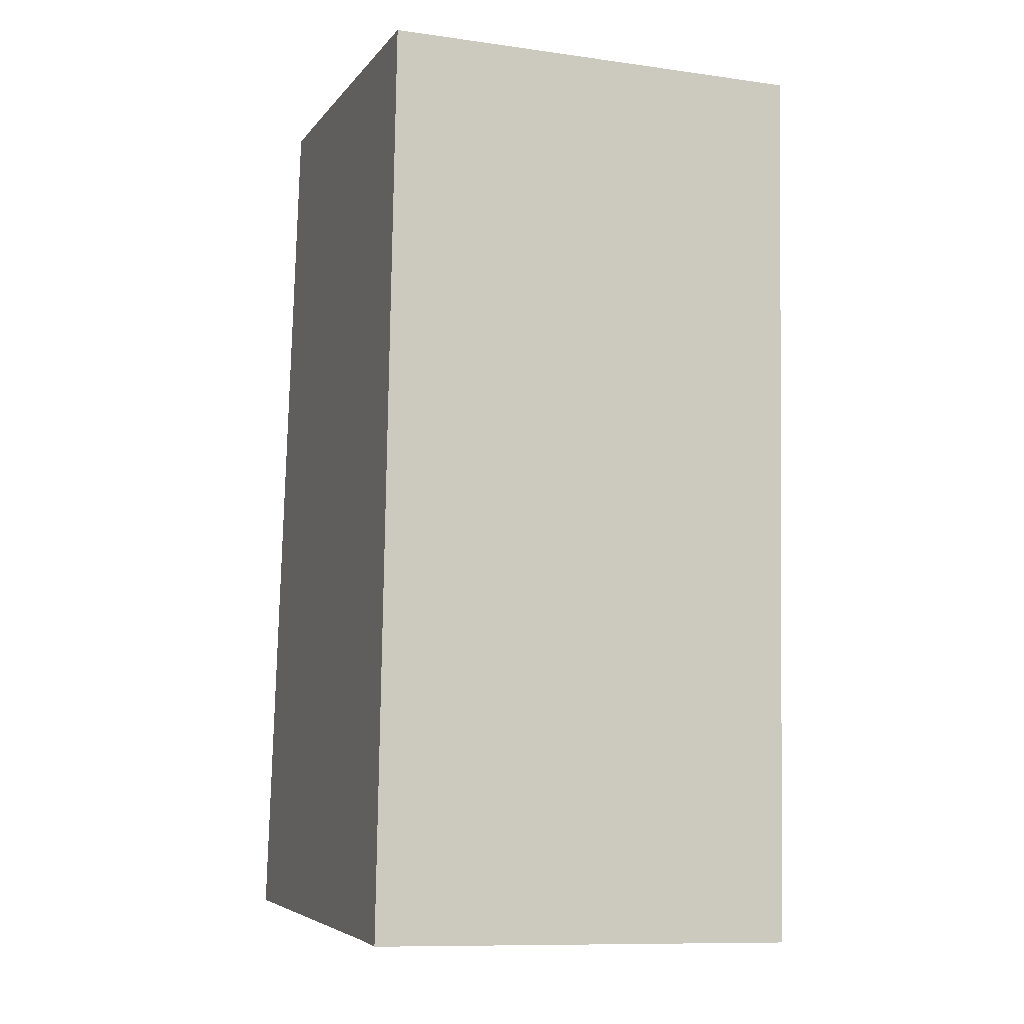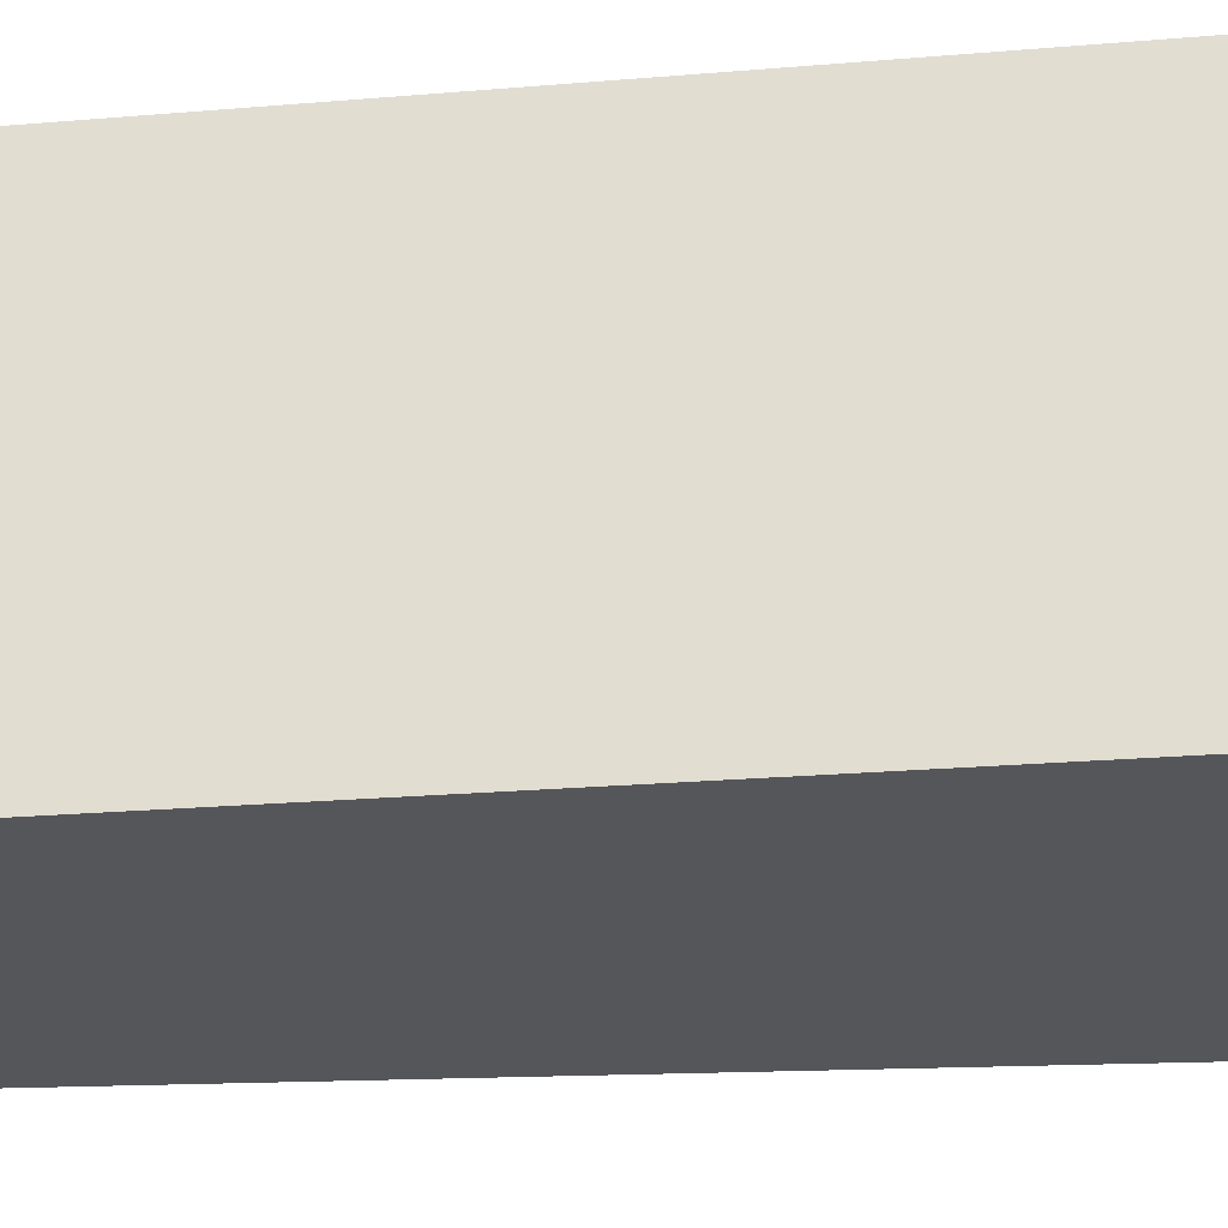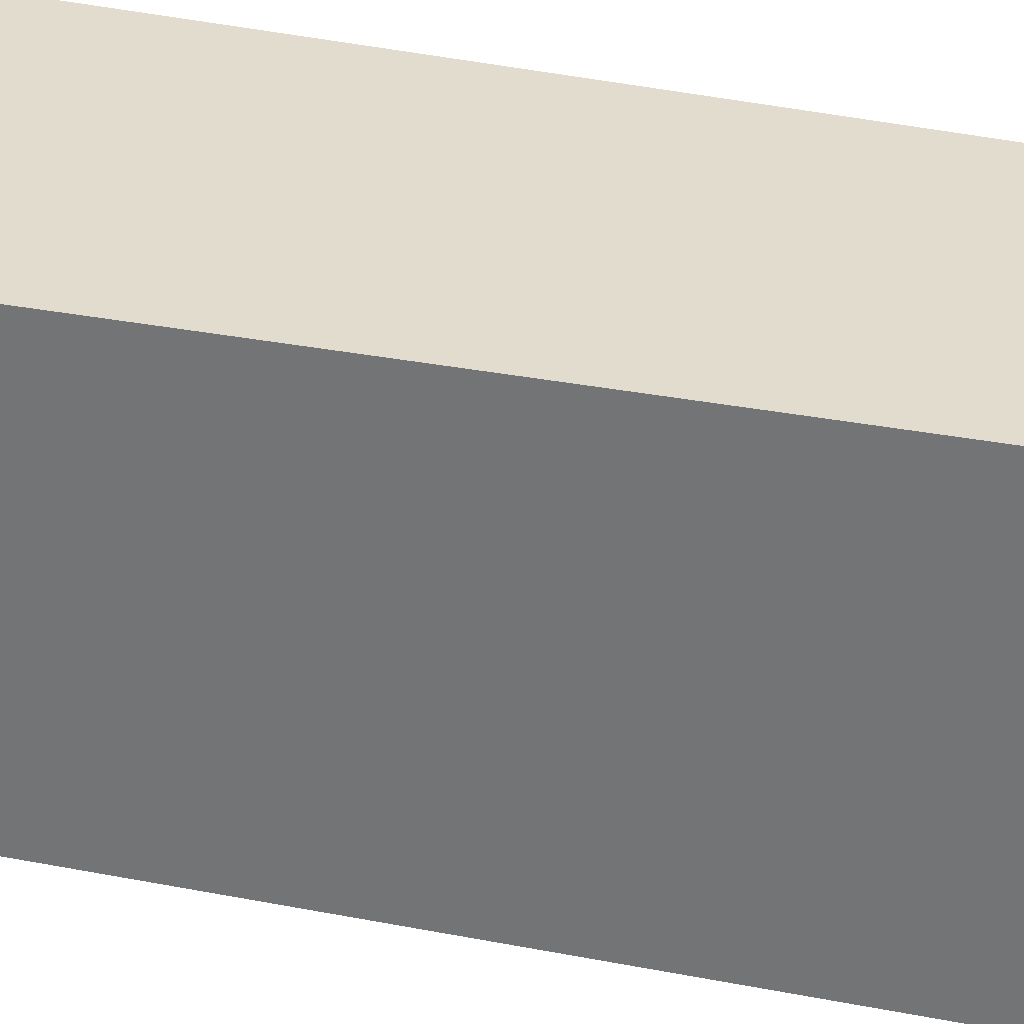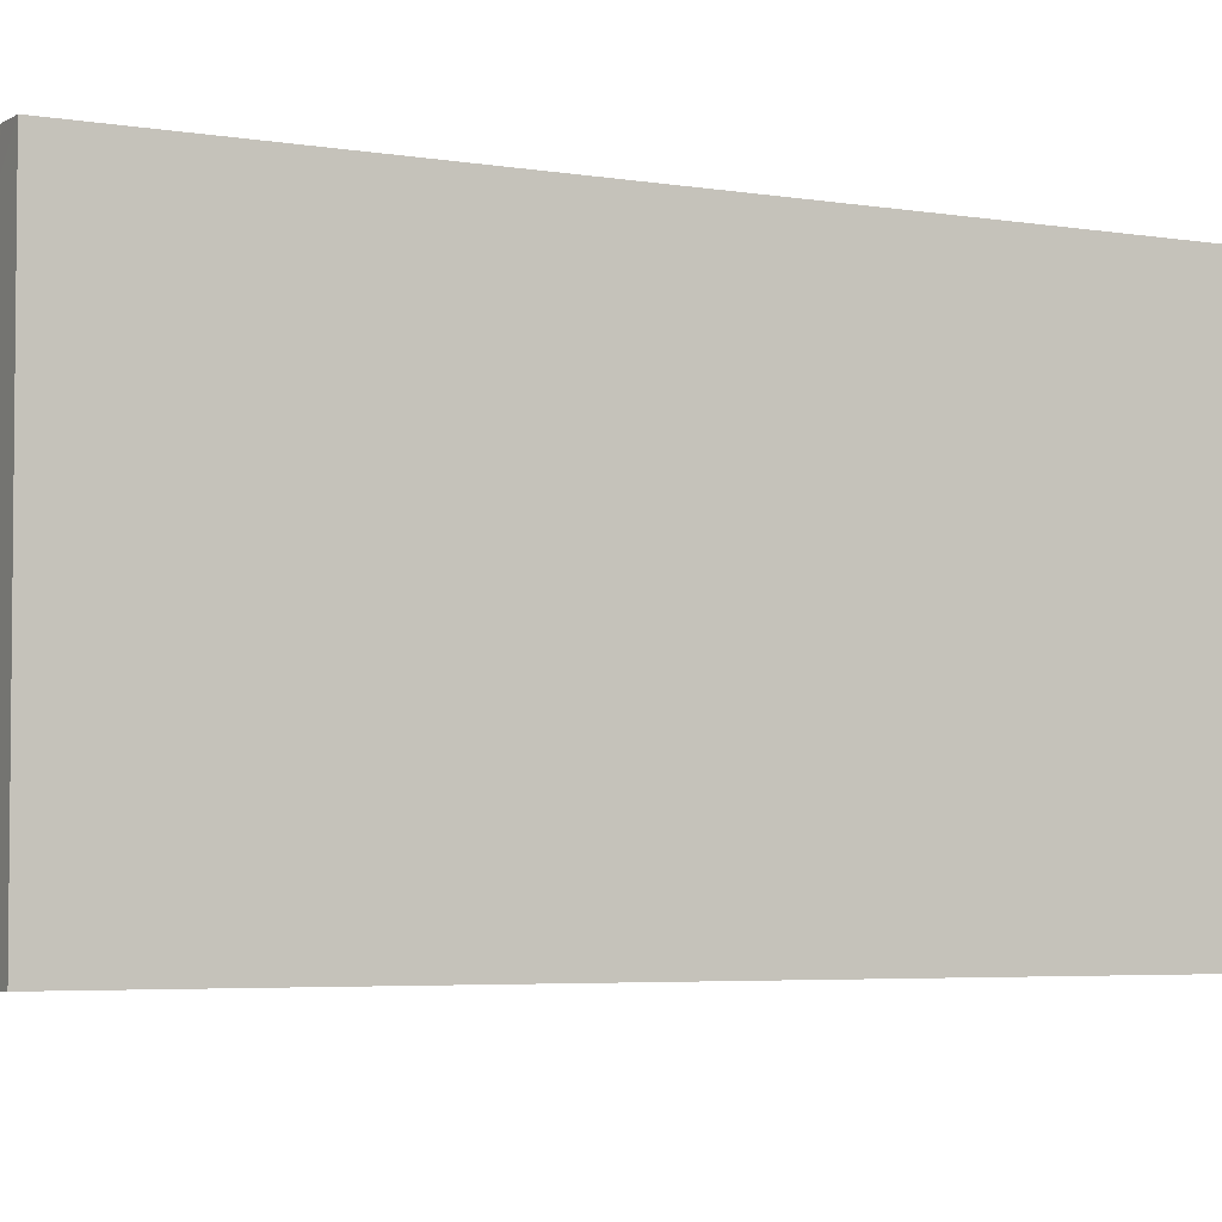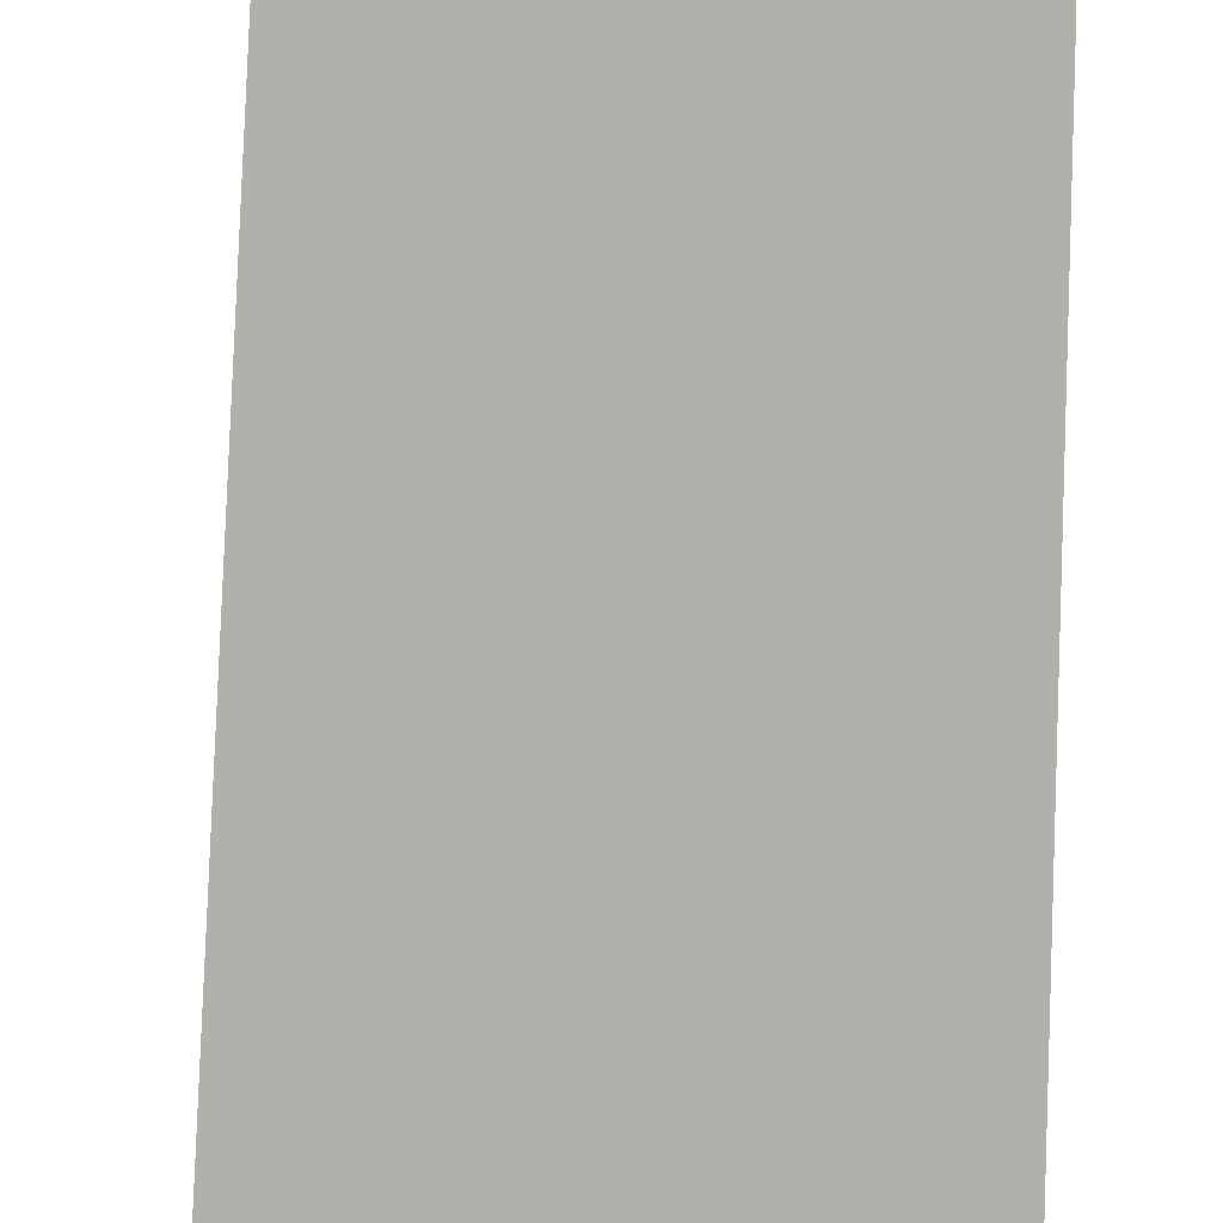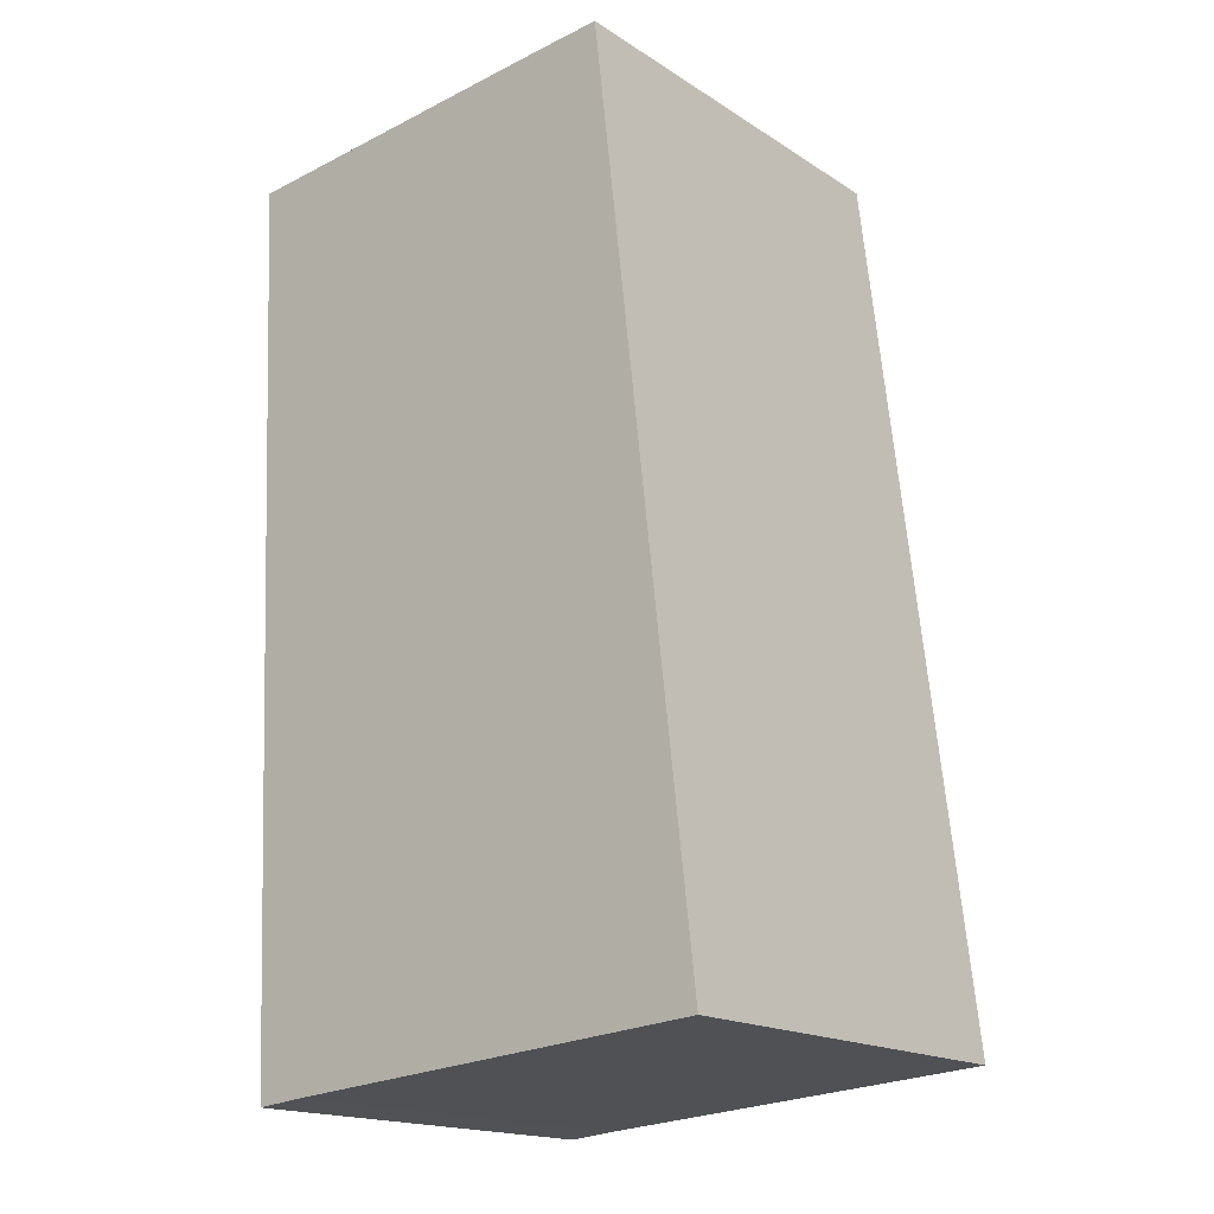
<metadata>
{"format":"obj","ext":"obj","renderer":"f3d","projection":"perspective","resolution":1024,"background":"white","views":[{"elev":-10.6,"azim":70.7,"up":"+Z"},{"elev":-25.7,"azim":100.4,"up":"+Y"},{"elev":-56.2,"azim":83.6,"up":"+Y"},{"elev":-4.2,"azim":-113.3,"up":"+Y"},{"elev":-78.5,"azim":2.7,"up":"+Y"},{"elev":-17.5,"azim":-141.0,"up":"+Z"}]}
</metadata>
<code>
v  2.232 5.714 11.94
v  0.482 5.714 4.197
v  1.378 5.714 12
v  3.272 5.714 11.85
v  7.007 5.714 11.53
v  6.412 5.714 -0.536
v  5.721 5.714 -0.467
v  0.274 5.714 -0.022
v  0 5.714 3.499e-16
v  5.721 2.86e-17 -0.467
v  0 0 0
v  0.274 1.347e-18 -0.022
v  6.412 3.282e-17 -0.536
v  0.482 -2.57e-16 4.197
v  1.378 -7.349e-16 12
v  3.272 -7.258e-16 11.85
v  7.007 -7.063e-16 11.53
v  2.232 -7.311e-16 11.94
g defaultobject
f 1 2 3
f 2 1 4
f 2 4 5
f 2 5 6
f 2 6 7
f 2 7 8
f 2 8 9
f 10 8 7
f 8 10 9
f 9 10 11
f 11 10 12
f 13 7 6
f 7 13 10
f 11 2 9
f 2 11 3
f 3 11 14
f 3 14 15
f 15 1 3
f 1 15 4
f 4 15 5
f 5 15 16
f 5 16 17
f 16 15 18
f 17 6 5
f 6 17 13
f 14 18 15
f 18 14 16
f 16 14 17
f 17 14 13
f 13 14 10
f 10 14 12
f 12 14 11

</code>
